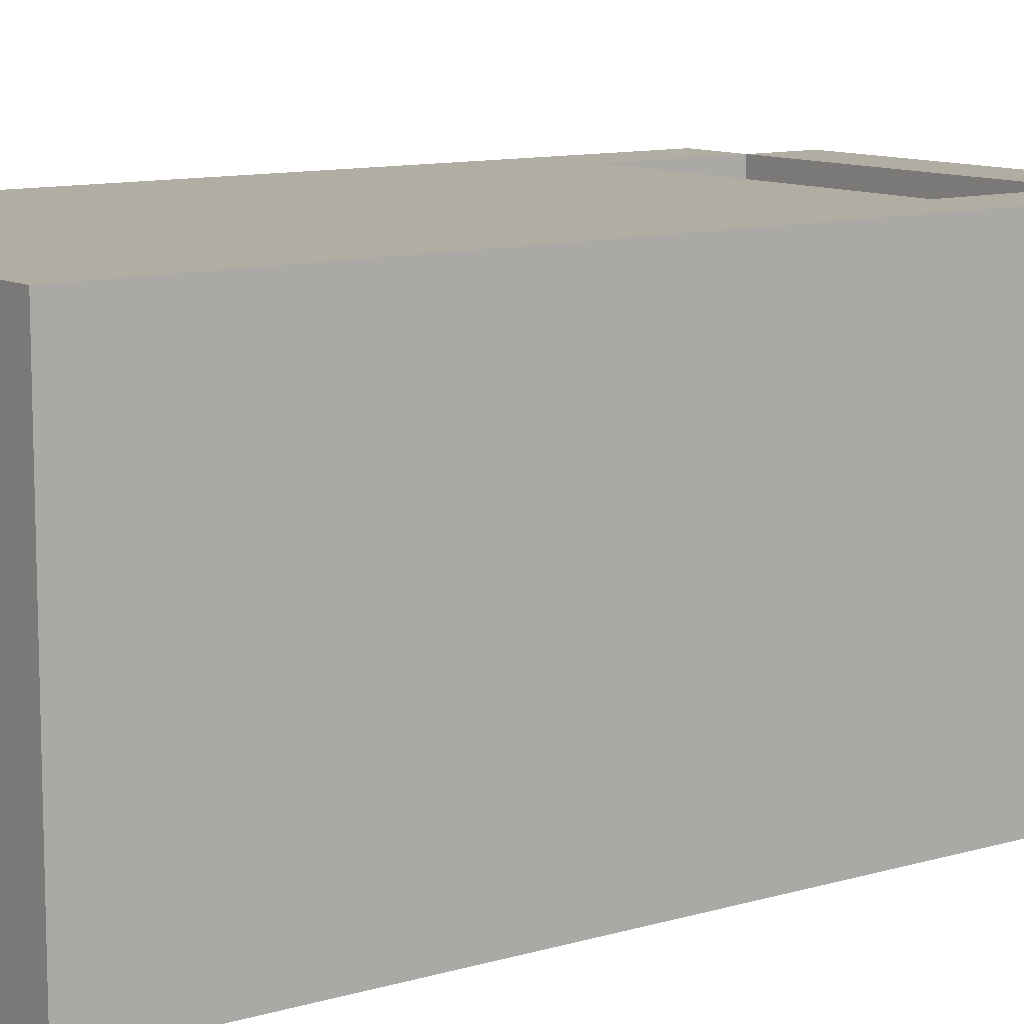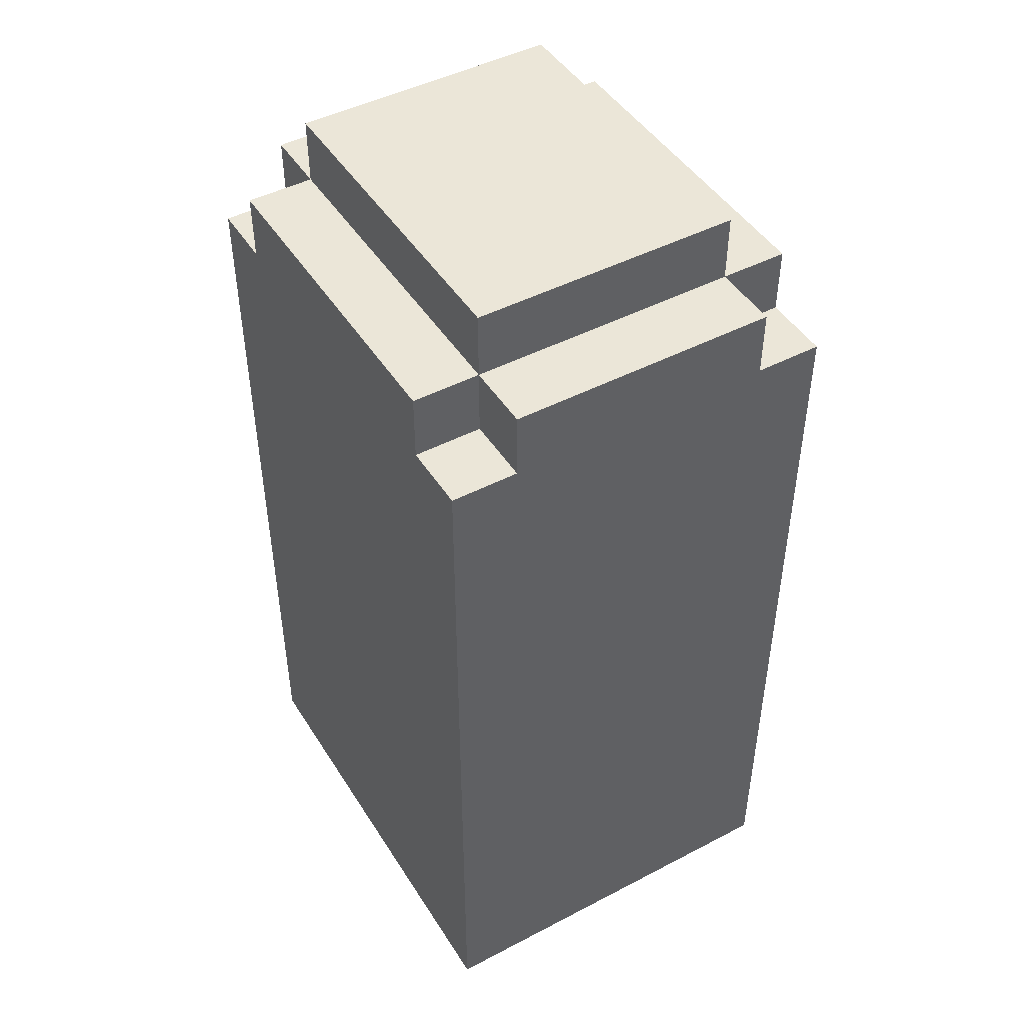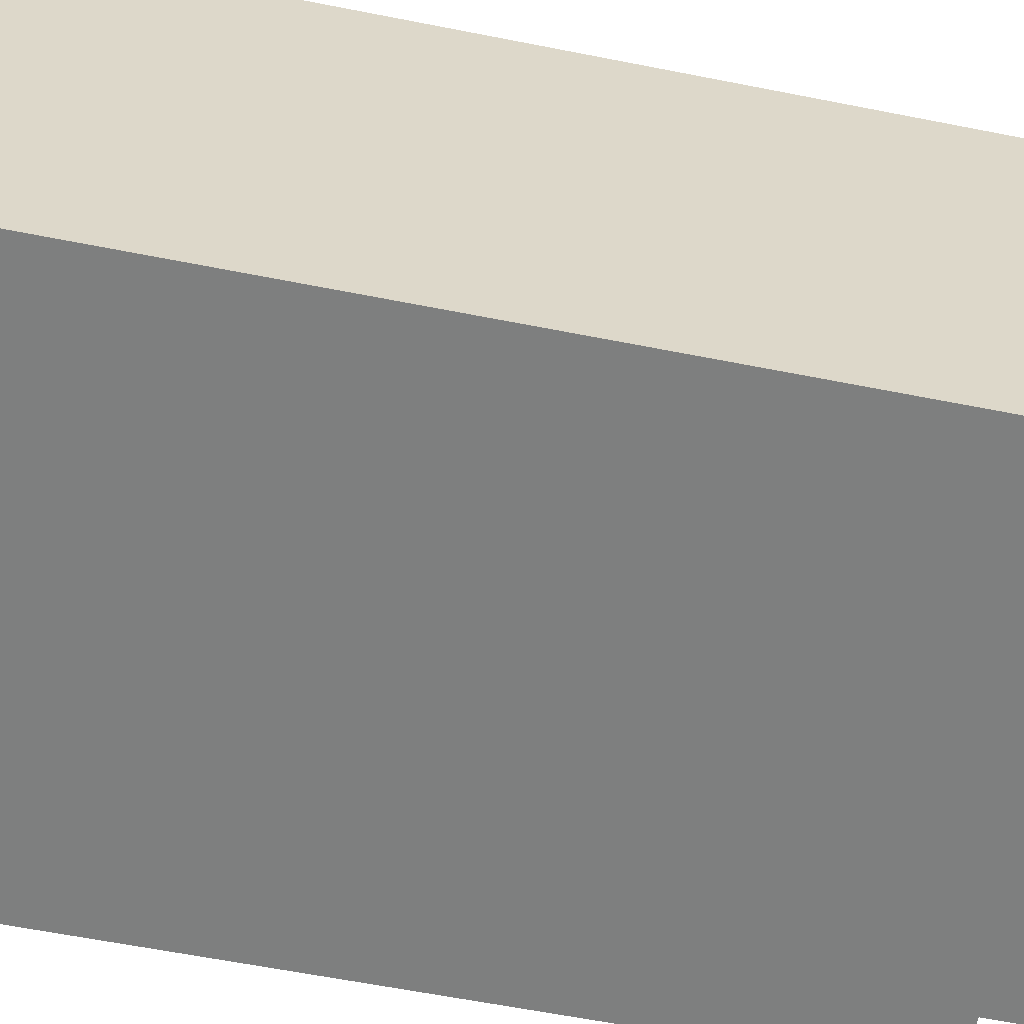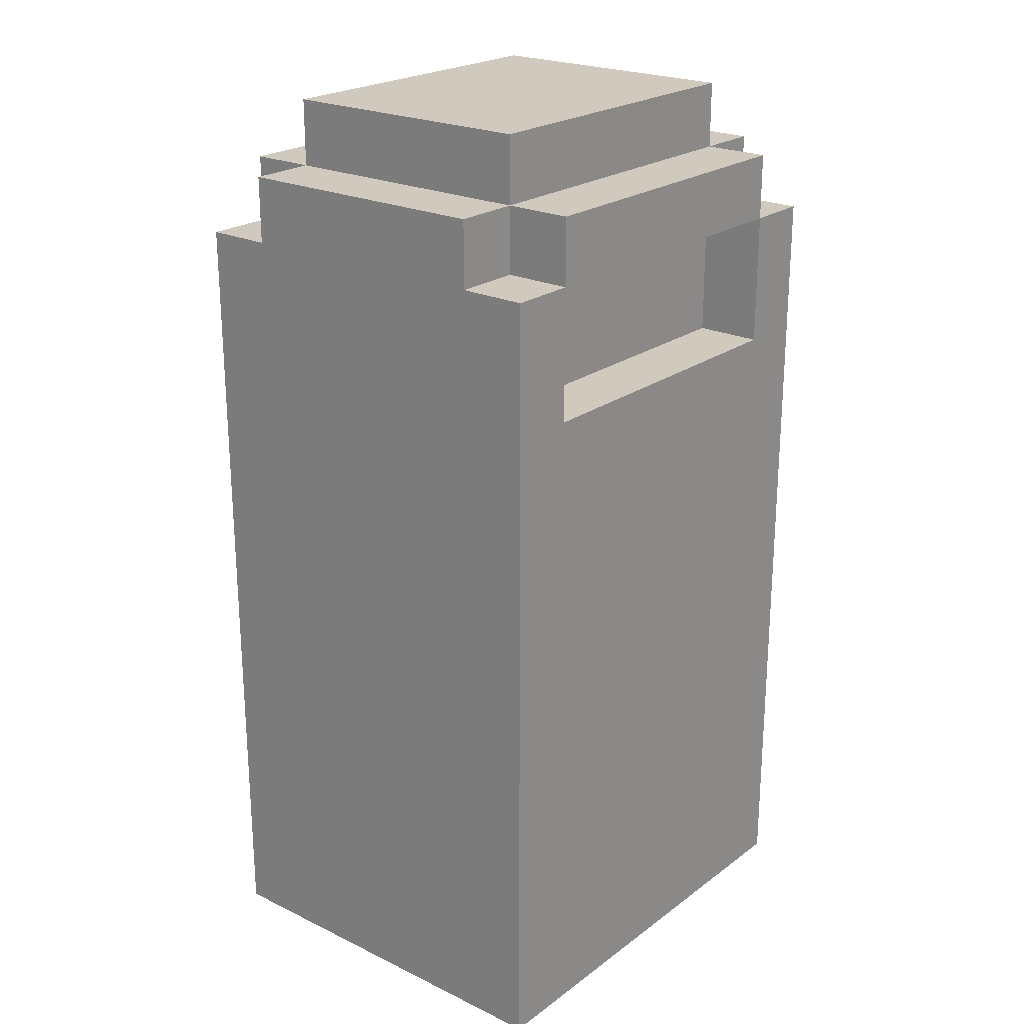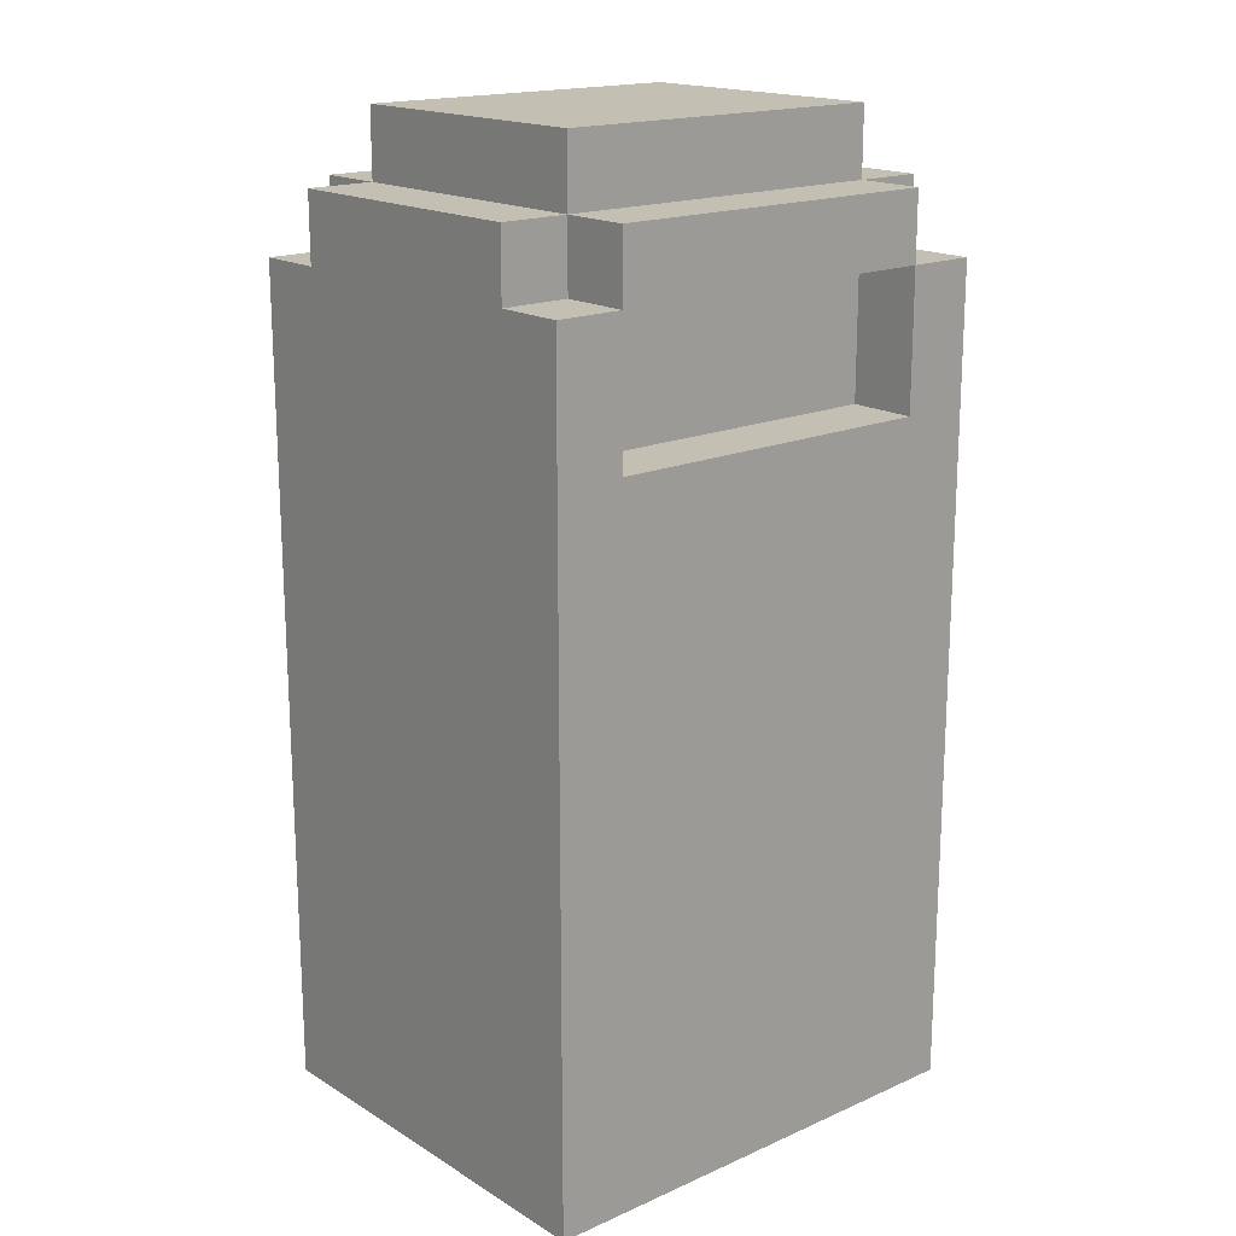
<metadata>
{"format":"obj","ext":"obj","renderer":"f3d","projection":"perspective","resolution":1024,"background":"white","views":[{"elev":10.6,"azim":53.5,"up":"+Z"},{"elev":46.5,"azim":-120.7,"up":"+Y"},{"elev":-59.6,"azim":78.4,"up":"+Z"},{"elev":22.8,"azim":-50.8,"up":"+Y"},{"elev":17.7,"azim":-40.6,"up":"+Y"}]}
</metadata>
<code>
o
v -0.4 0 -0.3
v 0.3 0 -0.3
v -0.4 0.1 -0.3
v -0.3 0.1 -0.3
v -0.2 0.1 -0.3
v 0.1 0.1 -0.3
v 0.2 0.1 -0.3
v 0.3 0.1 -0.3
v -0.4 0.2 -0.3
v -0.3 0.2 -0.3
v -0.2 0.2 -0.3
v 0.1 0.2 -0.3
v 0.2 0.2 -0.3
v 0.3 0.2 -0.3
v -0.3 0.3 -0.3
v -0.2 0.3 -0.3
v 0.1 0.3 -0.3
v 0.2 0.3 -0.3
v -0.4 0.9 -0.3
v -0.3 0.9 -0.3
v -0.2 0.9 -0.3
v 0.1 0.9 -0.3
v 0.2 0.9 -0.3
v 0.3 0.9 -0.3
v -0.4 1 -0.3
v -0.3 1 -0.3
v -0.2 1 -0.3
v 0.1 1 -0.3
v 0.2 1 -0.3
v 0.3 1 -0.3
v -0.4 1.1 -0.3
v -0.3 1.1 -0.3
v 0.2 1.1 -0.3
v 0.3 1.1 -0.3
v -0.4 1.2 -0.3
v -0.3 1.2 -0.3
v -0.2 1.2 -0.3
v 0.1 1.2 -0.3
v 0.2 1.2 -0.3
v 0.3 1.2 -0.3
v -0.3 1.3 -0.3
v -0.2 1.3 -0.3
v 0.1 1.3 -0.3
v 0.2 1.3 -0.3
v -0.4 1.2 -0.2
v -0.3 1.2 -0.2
v 0.2 1.2 -0.2
v 0.3 1.2 -0.2
v -0.4 1.3 -0.2
v -0.3 1.3 -0.2
v -0.2 1.3 -0.2
v 0.1 1.3 -0.2
v 0.2 1.3 -0.2
v 0.3 1.3 -0.2
v -0.3 1.4 -0.2
v -0.2 1.4 -0.2
v 0.1 1.4 -0.2
v 0.2 1.4 -0.2
v -0.3 1 0.2
v -0.2 1 0.2
v 0.1 1 0.2
v 0.2 1 0.2
v -0.3 1.1 0.2
v 0.2 1.1 0.2
v -0.4 1.2 0.2
v -0.3 1.2 0.2
v -0.2 1.2 0.2
v -0.1 1.2 0.2
v 0 1.2 0.2
v 0.1 1.2 0.2
v 0.2 1.2 0.2
v 0.3 1.2 0.2
v -0.4 1.3 0.2
v -0.3 1.3 0.2
v -0.2 1.3 0.2
v -0.1 1.3 0.2
v 0 1.3 0.2
v 0.1 1.3 0.2
v 0.2 1.3 0.2
v 0.3 1.3 0.2
v -0.3 1.4 0.2
v -0.2 1.4 0.2
v 0.1 1.4 0.2
v 0.2 1.4 0.2
v -0.4 0 0.3
v 0.3 0 0.3
v -0.4 0.1 0.3
v -0.3 0.1 0.3
v -0.2 0.1 0.3
v 0.1 0.1 0.3
v 0.2 0.1 0.3
v 0.3 0.1 0.3
v -0.4 0.2 0.3
v -0.3 0.2 0.3
v -0.2 0.2 0.3
v 0.1 0.2 0.3
v 0.2 0.2 0.3
v 0.3 0.2 0.3
v -0.3 0.3 0.3
v -0.2 0.3 0.3
v 0.1 0.3 0.3
v 0.2 0.3 0.3
v -0.4 0.9 0.3
v -0.3 0.9 0.3
v -0.2 0.9 0.3
v 0.1 0.9 0.3
v 0.2 0.9 0.3
v 0.3 0.9 0.3
v -0.4 1 0.3
v -0.3 1 0.3
v -0.2 1 0.3
v 0.1 1 0.3
v 0.2 1 0.3
v 0.3 1 0.3
v -0.4 1.1 0.3
v -0.3 1.1 0.3
v 0.2 1.1 0.3
v 0.3 1.1 0.3
v -0.4 1.2 0.3
v -0.3 1.2 0.3
v -0.2 1.2 0.3
v -0.1 1.2 0.3
v 0 1.2 0.3
v 0.1 1.2 0.3
v 0.2 1.2 0.3
v 0.3 1.2 0.3
v -0.3 1.3 0.3
v -0.2 1.3 0.3
v -0.1 1.3 0.3
v 0 1.3 0.3
v 0.1 1.3 0.3
v 0.2 1.3 0.3
v -0.4 0 -0.3
v -0.4 0.1 -0.3
v -0.4 0.2 -0.3
v -0.4 0.9 -0.3
v -0.4 1 -0.3
v -0.4 1.1 -0.3
v -0.4 1.2 -0.3
v -0.4 0.1 -0.2
v -0.4 0.2 -0.2
v -0.4 0.3 -0.2
v -0.4 0.9 -0.2
v -0.4 1 -0.2
v -0.4 1.1 -0.2
v -0.4 1.2 -0.2
v -0.4 1.3 -0.2
v -0.4 0.1 -0.1
v -0.4 0.2 -0.1
v -0.4 0.3 -0.1
v -0.4 0.9 -0.1
v -0.4 1 -0.1
v -0.4 1.2 -0.1
v -0.4 1.3 -0.1
v -0.4 0.1 0.1
v -0.4 0.2 0.1
v -0.4 0.3 0.1
v -0.4 0.9 0.1
v -0.4 1 0.1
v -0.4 1.2 0.1
v -0.4 1.3 0.1
v -0.4 0.1 0.2
v -0.4 0.2 0.2
v -0.4 0.3 0.2
v -0.4 0.9 0.2
v -0.4 1 0.2
v -0.4 1.1 0.2
v -0.4 1.2 0.2
v -0.4 1.3 0.2
v -0.4 0 0.3
v -0.4 0.1 0.3
v -0.4 0.2 0.3
v -0.4 0.9 0.3
v -0.4 1 0.3
v -0.4 1.1 0.3
v -0.4 1.2 0.3
v -0.3 1.2 -0.3
v -0.3 1.3 -0.3
v -0.3 1.2 -0.2
v -0.3 1.3 -0.2
v -0.3 1.4 -0.2
v -0.3 1.3 -0.1
v -0.3 1.4 -0.1
v -0.3 1.3 0.1
v -0.3 1.4 0.1
v -0.3 1.2 0.2
v -0.3 1.3 0.2
v -0.3 1.4 0.2
v -0.3 1.2 0.3
v -0.3 1.3 0.3
v 0.2 1 0.2
v 0.2 1.1 0.2
v 0.2 1.2 0.2
v 0.2 1 0.3
v 0.2 1.1 0.3
v 0.2 1.2 0.3
v -0.3 1 0.2
v -0.3 1.1 0.2
v -0.3 1.2 0.2
v -0.3 1 0.3
v -0.3 1.1 0.3
v -0.3 1.2 0.3
v 0.2 1.2 -0.3
v 0.2 1.3 -0.3
v 0.2 1.2 -0.2
v 0.2 1.3 -0.2
v 0.2 1.4 -0.2
v 0.2 1.3 -0.1
v 0.2 1.4 -0.1
v 0.2 1.3 0.1
v 0.2 1.4 0.1
v 0.2 1.2 0.2
v 0.2 1.3 0.2
v 0.2 1.4 0.2
v 0.2 1.2 0.3
v 0.2 1.3 0.3
v 0.3 0 -0.3
v 0.3 0.1 -0.3
v 0.3 0.2 -0.3
v 0.3 0.9 -0.3
v 0.3 1 -0.3
v 0.3 1.1 -0.3
v 0.3 1.2 -0.3
v 0.3 0.1 -0.2
v 0.3 0.2 -0.2
v 0.3 0.3 -0.2
v 0.3 0.9 -0.2
v 0.3 1 -0.2
v 0.3 1.1 -0.2
v 0.3 1.2 -0.2
v 0.3 1.3 -0.2
v 0.3 0.1 -0.1
v 0.3 0.2 -0.1
v 0.3 0.3 -0.1
v 0.3 0.9 -0.1
v 0.3 1 -0.1
v 0.3 1.2 -0.1
v 0.3 1.3 -0.1
v 0.3 0.1 0.1
v 0.3 0.2 0.1
v 0.3 0.3 0.1
v 0.3 0.9 0.1
v 0.3 1 0.1
v 0.3 1.2 0.1
v 0.3 1.3 0.1
v 0.3 0.1 0.2
v 0.3 0.2 0.2
v 0.3 0.3 0.2
v 0.3 0.9 0.2
v 0.3 1 0.2
v 0.3 1.1 0.2
v 0.3 1.2 0.2
v 0.3 1.3 0.2
v 0.3 0 0.3
v 0.3 0.1 0.3
v 0.3 0.2 0.3
v 0.3 0.9 0.3
v 0.3 1 0.3
v 0.3 1.1 0.3
v 0.3 1.2 0.3
v -0.4 0 -0.3
v -0.4 0 0.3
v 0.3 0 -0.3
v 0.3 0 0.3
v -0.3 1.2 0.2
v -0.3 1.2 0.3
v -0.2 1.2 0.2
v -0.2 1.2 0.3
v -0.1 1.2 0.2
v -0.1 1.2 0.3
v 0 1.2 0.2
v 0 1.2 0.3
v 0.1 1.2 0.2
v 0.1 1.2 0.3
v 0.2 1.2 0.2
v 0.2 1.2 0.3
v -0.3 1 0.2
v -0.3 1 0.3
v -0.2 1 0.2
v -0.2 1 0.3
v 0.1 1 0.2
v 0.1 1 0.3
v 0.2 1 0.2
v 0.2 1 0.3
v -0.4 1.2 -0.3
v -0.4 1.2 -0.2
v -0.4 1.2 0.2
v -0.4 1.2 0.3
v -0.3 1.2 -0.3
v -0.3 1.2 -0.2
v -0.3 1.2 0.2
v -0.3 1.2 0.3
v 0.2 1.2 -0.3
v 0.2 1.2 -0.2
v 0.2 1.2 0.2
v 0.2 1.2 0.3
v 0.3 1.2 -0.3
v 0.3 1.2 -0.2
v 0.3 1.2 0.2
v 0.3 1.2 0.3
v -0.4 1.3 -0.2
v -0.4 1.3 -0.1
v -0.4 1.3 0.1
v -0.4 1.3 0.2
v -0.3 1.3 -0.3
v -0.3 1.3 -0.2
v -0.3 1.3 -0.1
v -0.3 1.3 0.1
v -0.3 1.3 0.2
v -0.3 1.3 0.3
v -0.2 1.3 -0.3
v -0.2 1.3 -0.2
v -0.2 1.3 0.2
v -0.2 1.3 0.3
v -0.1 1.3 0.2
v -0.1 1.3 0.3
v 0 1.3 0.2
v 0 1.3 0.3
v 0.1 1.3 -0.3
v 0.1 1.3 -0.2
v 0.1 1.3 0.2
v 0.1 1.3 0.3
v 0.2 1.3 -0.3
v 0.2 1.3 -0.2
v 0.2 1.3 -0.1
v 0.2 1.3 0.1
v 0.2 1.3 0.2
v 0.2 1.3 0.3
v 0.3 1.3 -0.2
v 0.3 1.3 -0.1
v 0.3 1.3 0.1
v 0.3 1.3 0.2
v -0.3 1.4 -0.2
v -0.3 1.4 -0.1
v -0.3 1.4 0.1
v -0.3 1.4 0.2
v -0.2 1.4 -0.2
v -0.2 1.4 -0.1
v -0.2 1.4 0.1
v -0.2 1.4 0.2
v 0.1 1.4 -0.2
v 0.1 1.4 -0.1
v 0.1 1.4 0.1
v 0.1 1.4 0.2
v 0.2 1.4 -0.2
v 0.2 1.4 -0.1
v 0.2 1.4 0.1
v 0.2 1.4 0.2
f 3 2 1
f 4 2 3
f 5 2 4
f 6 2 5
f 7 2 6
f 8 2 7
f 9 4 3
f 10 5 4
f 10 4 9
f 11 6 5
f 11 5 10
f 12 7 6
f 12 6 11
f 13 8 7
f 13 7 12
f 14 8 13
f 15 10 9
f 15 11 10
f 16 12 11
f 16 11 15
f 17 13 12
f 17 12 16
f 18 14 13
f 18 13 17
f 19 15 9
f 20 17 16
f 20 15 19
f 20 16 15
f 20 18 17
f 21 18 20
f 22 18 21
f 23 14 18
f 23 18 22
f 24 14 23
f 25 20 19
f 26 21 20
f 26 20 25
f 27 22 21
f 27 21 26
f 28 23 22
f 28 22 27
f 29 24 23
f 29 23 28
f 30 24 29
f 31 26 25
f 32 27 26
f 32 26 31
f 32 28 27
f 32 29 28
f 33 30 29
f 33 29 32
f 34 30 33
f 35 32 31
f 36 33 32
f 36 32 35
f 37 33 36
f 38 33 37
f 39 34 33
f 39 33 38
f 40 34 39
f 41 37 36
f 42 38 37
f 42 37 41
f 43 39 38
f 43 38 42
f 44 39 43
f 49 46 45
f 50 46 49
f 53 48 47
f 54 48 53
f 55 51 50
f 56 52 51
f 56 51 55
f 57 53 52
f 57 52 56
f 58 53 57
f 59 60 63
f 61 62 63
f 60 61 63
f 63 62 64
f 63 64 66
f 66 64 67
f 67 64 68
f 68 64 69
f 69 64 70
f 70 64 71
f 65 66 73
f 73 66 74
f 71 72 79
f 79 72 80
f 74 75 81
f 77 78 82
f 81 75 82
f 75 76 82
f 76 77 82
f 78 79 83
f 82 78 83
f 83 79 84
f 85 86 87
f 87 86 88
f 88 86 89
f 89 86 90
f 90 86 91
f 91 86 92
f 87 88 93
f 88 89 94
f 93 88 94
f 89 90 95
f 94 89 95
f 90 91 96
f 95 90 96
f 91 92 97
f 96 91 97
f 97 92 98
f 93 94 99
f 94 95 99
f 95 96 100
f 99 95 100
f 96 97 101
f 100 96 101
f 97 98 102
f 101 97 102
f 93 99 103
f 100 101 104
f 103 99 104
f 99 100 104
f 101 102 104
f 104 102 105
f 105 102 106
f 102 98 107
f 106 102 107
f 107 98 108
f 103 104 109
f 104 105 110
f 109 104 110
f 105 106 111
f 110 105 111
f 106 107 112
f 111 106 112
f 107 108 113
f 112 107 113
f 113 108 114
f 109 110 115
f 115 110 116
f 113 114 117
f 117 114 118
f 115 116 119
f 119 116 120
f 117 118 125
f 125 118 126
f 120 121 127
f 121 122 128
f 127 121 128
f 122 123 129
f 128 122 129
f 123 124 130
f 129 123 130
f 124 125 131
f 130 124 131
f 131 125 132
f 140 134 133
f 140 135 134
f 141 136 135
f 141 135 140
f 142 136 141
f 143 137 136
f 143 136 142
f 144 138 137
f 144 137 143
f 145 139 138
f 145 138 144
f 146 139 145
f 148 140 133
f 148 141 140
f 149 142 141
f 149 141 148
f 150 143 142
f 150 142 149
f 151 144 143
f 151 143 150
f 152 146 145
f 152 144 151
f 152 145 144
f 153 147 146
f 153 146 152
f 154 147 153
f 155 149 148
f 155 148 133
f 156 150 149
f 156 149 155
f 156 151 150
f 157 151 156
f 158 152 151
f 158 151 157
f 159 154 153
f 159 152 158
f 159 153 152
f 160 154 159
f 161 154 160
f 162 155 133
f 162 156 155
f 163 157 156
f 163 156 162
f 164 158 157
f 164 157 163
f 165 159 158
f 165 158 164
f 166 160 159
f 166 159 165
f 167 160 166
f 168 161 160
f 168 160 167
f 169 161 168
f 170 162 133
f 171 163 162
f 171 162 170
f 172 164 163
f 172 163 171
f 172 165 164
f 173 166 165
f 173 165 172
f 174 167 166
f 174 166 173
f 175 168 167
f 175 167 174
f 176 168 175
f 179 178 177
f 180 178 179
f 182 181 180
f 183 181 182
f 184 183 182
f 185 183 184
f 187 185 184
f 188 185 187
f 189 187 186
f 190 187 189
f 194 192 191
f 195 193 192
f 195 192 194
f 196 193 195
f 197 198 200
f 198 199 201
f 200 198 201
f 201 199 202
f 203 204 205
f 205 204 206
f 206 207 208
f 208 207 209
f 208 209 210
f 210 209 211
f 210 211 213
f 213 211 214
f 212 213 215
f 215 213 216
f 217 218 224
f 218 219 224
f 219 220 225
f 224 219 225
f 225 220 226
f 220 221 227
f 226 220 227
f 221 222 228
f 227 221 228
f 222 223 229
f 228 222 229
f 229 223 230
f 217 224 232
f 224 225 232
f 225 226 233
f 232 225 233
f 226 227 234
f 233 226 234
f 227 228 235
f 234 227 235
f 229 230 236
f 235 228 236
f 228 229 236
f 230 231 237
f 236 230 237
f 237 231 238
f 232 233 239
f 217 232 239
f 233 234 240
f 239 233 240
f 234 235 240
f 240 235 241
f 235 236 242
f 241 235 242
f 237 238 243
f 242 236 243
f 236 237 243
f 243 238 244
f 244 238 245
f 217 239 246
f 239 240 246
f 240 241 247
f 246 240 247
f 241 242 248
f 247 241 248
f 242 243 249
f 248 242 249
f 243 244 250
f 249 243 250
f 250 244 251
f 244 245 252
f 251 244 252
f 252 245 253
f 217 246 254
f 246 247 255
f 254 246 255
f 247 248 256
f 255 247 256
f 248 249 256
f 249 250 257
f 256 249 257
f 250 251 258
f 257 250 258
f 251 252 259
f 258 251 259
f 259 252 260
f 263 262 261
f 264 262 263
f 267 266 265
f 268 266 267
f 269 268 267
f 270 268 269
f 271 270 269
f 272 270 271
f 273 272 271
f 274 272 273
f 275 274 273
f 276 274 275
f 277 278 279
f 279 278 280
f 279 280 281
f 281 280 282
f 281 282 283
f 283 282 284
f 285 286 289
f 289 286 290
f 287 288 291
f 291 288 292
f 293 294 297
f 297 294 298
f 295 296 299
f 299 296 300
f 301 302 306
f 302 303 307
f 306 302 307
f 303 304 308
f 307 303 308
f 308 304 309
f 305 306 311
f 311 306 312
f 309 310 313
f 313 310 314
f 313 314 315
f 315 314 316
f 315 316 317
f 317 316 318
f 311 312 319
f 319 312 320
f 317 318 321
f 321 318 322
f 319 320 323
f 323 320 324
f 321 322 327
f 327 322 328
f 324 325 329
f 325 326 330
f 329 325 330
f 326 327 331
f 330 326 331
f 331 327 332
f 333 334 337
f 334 335 338
f 337 334 338
f 335 336 339
f 338 335 339
f 339 336 340
f 337 338 341
f 338 339 342
f 341 338 342
f 339 340 343
f 342 339 343
f 343 340 344
f 341 342 345
f 342 343 346
f 345 342 346
f 343 344 347
f 346 343 347
f 347 344 348

</code>
